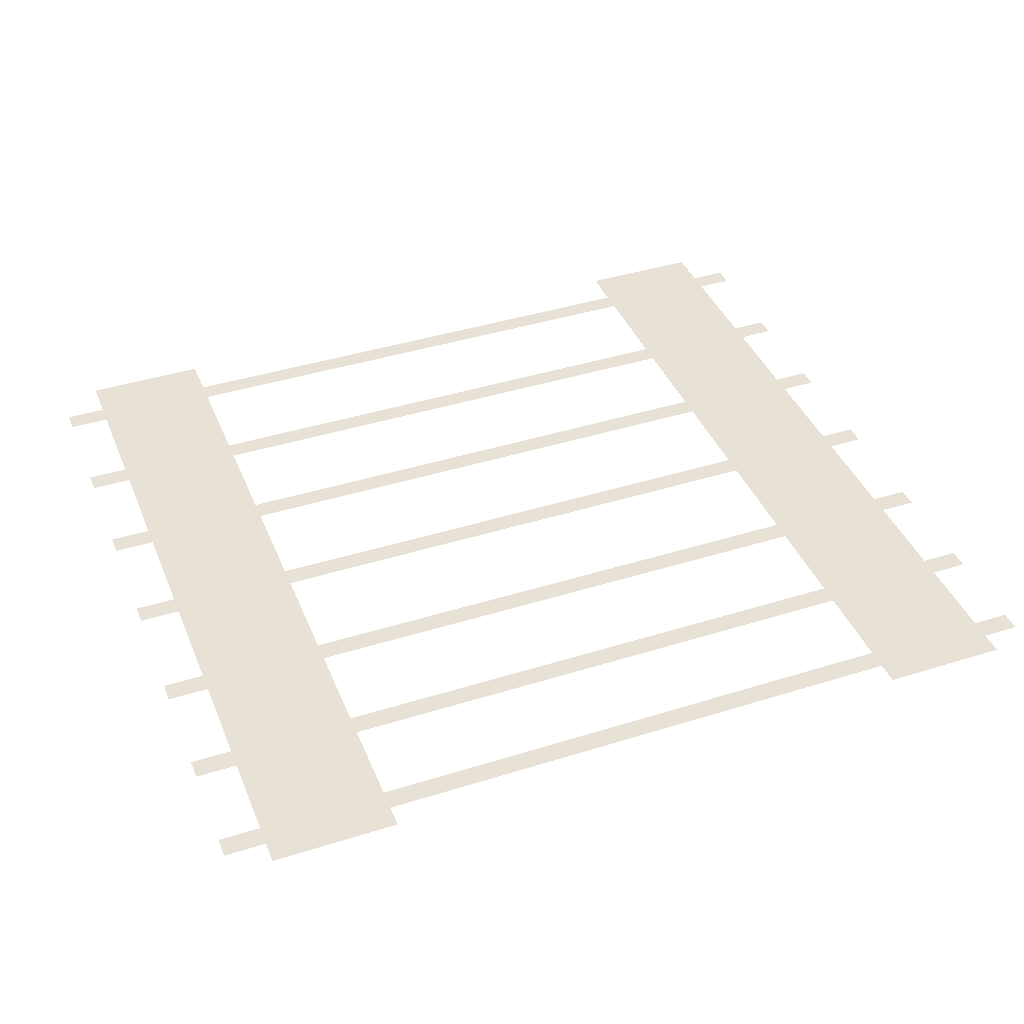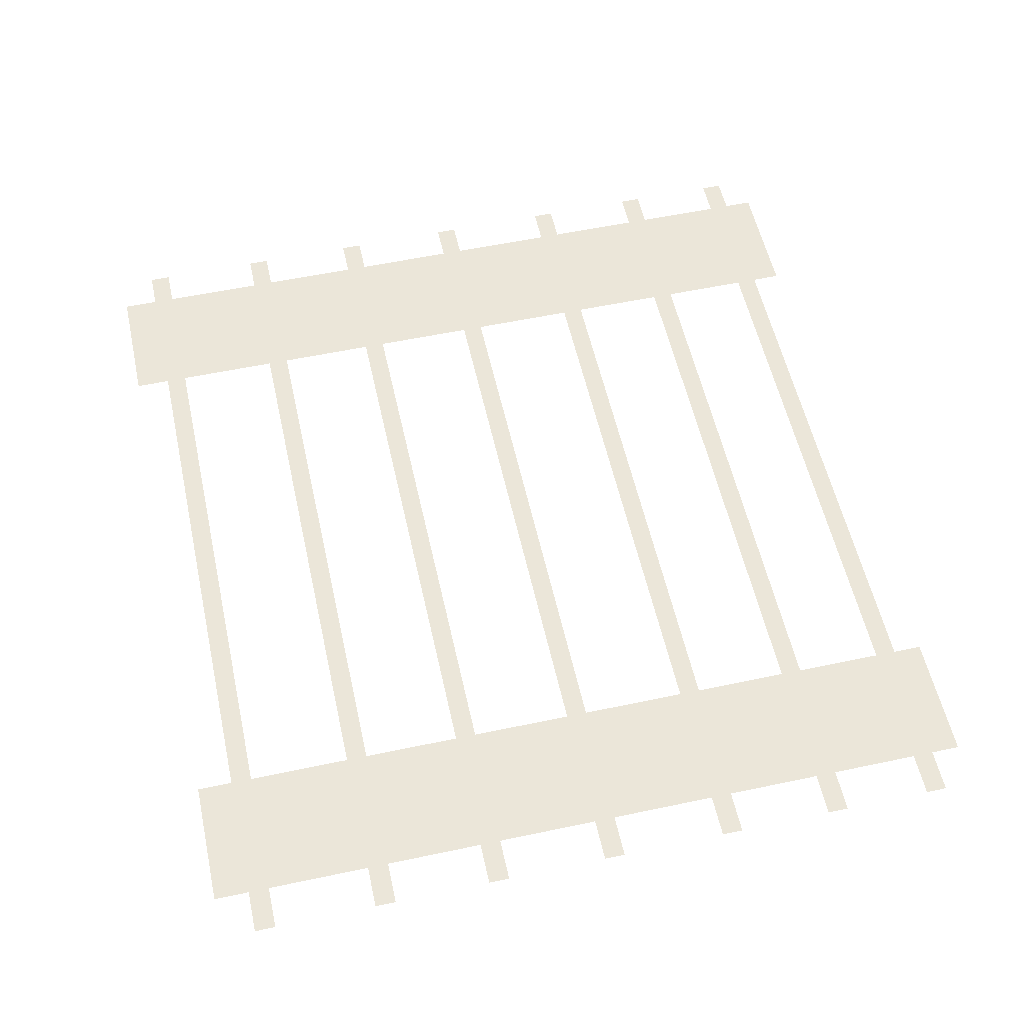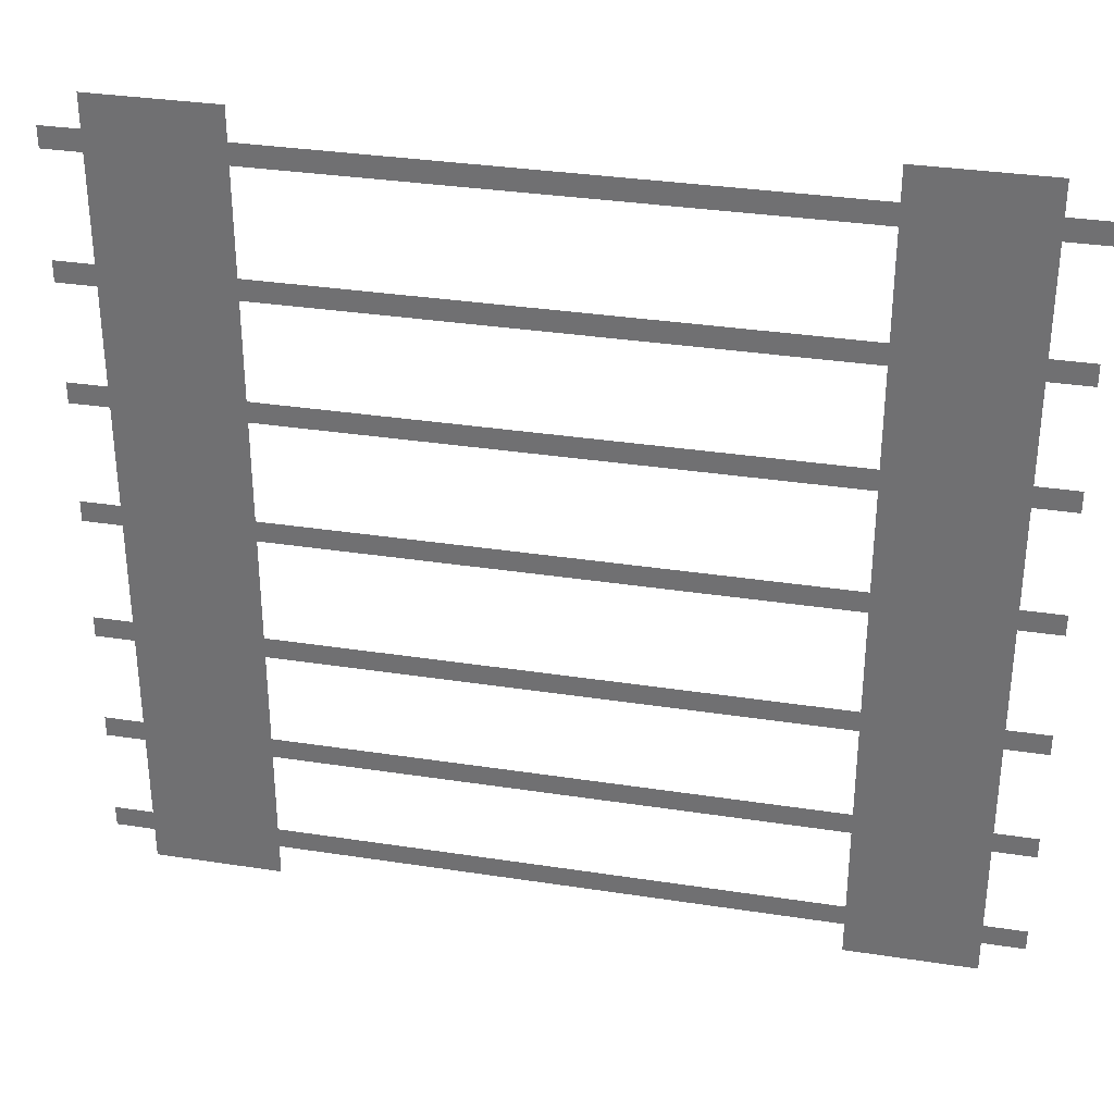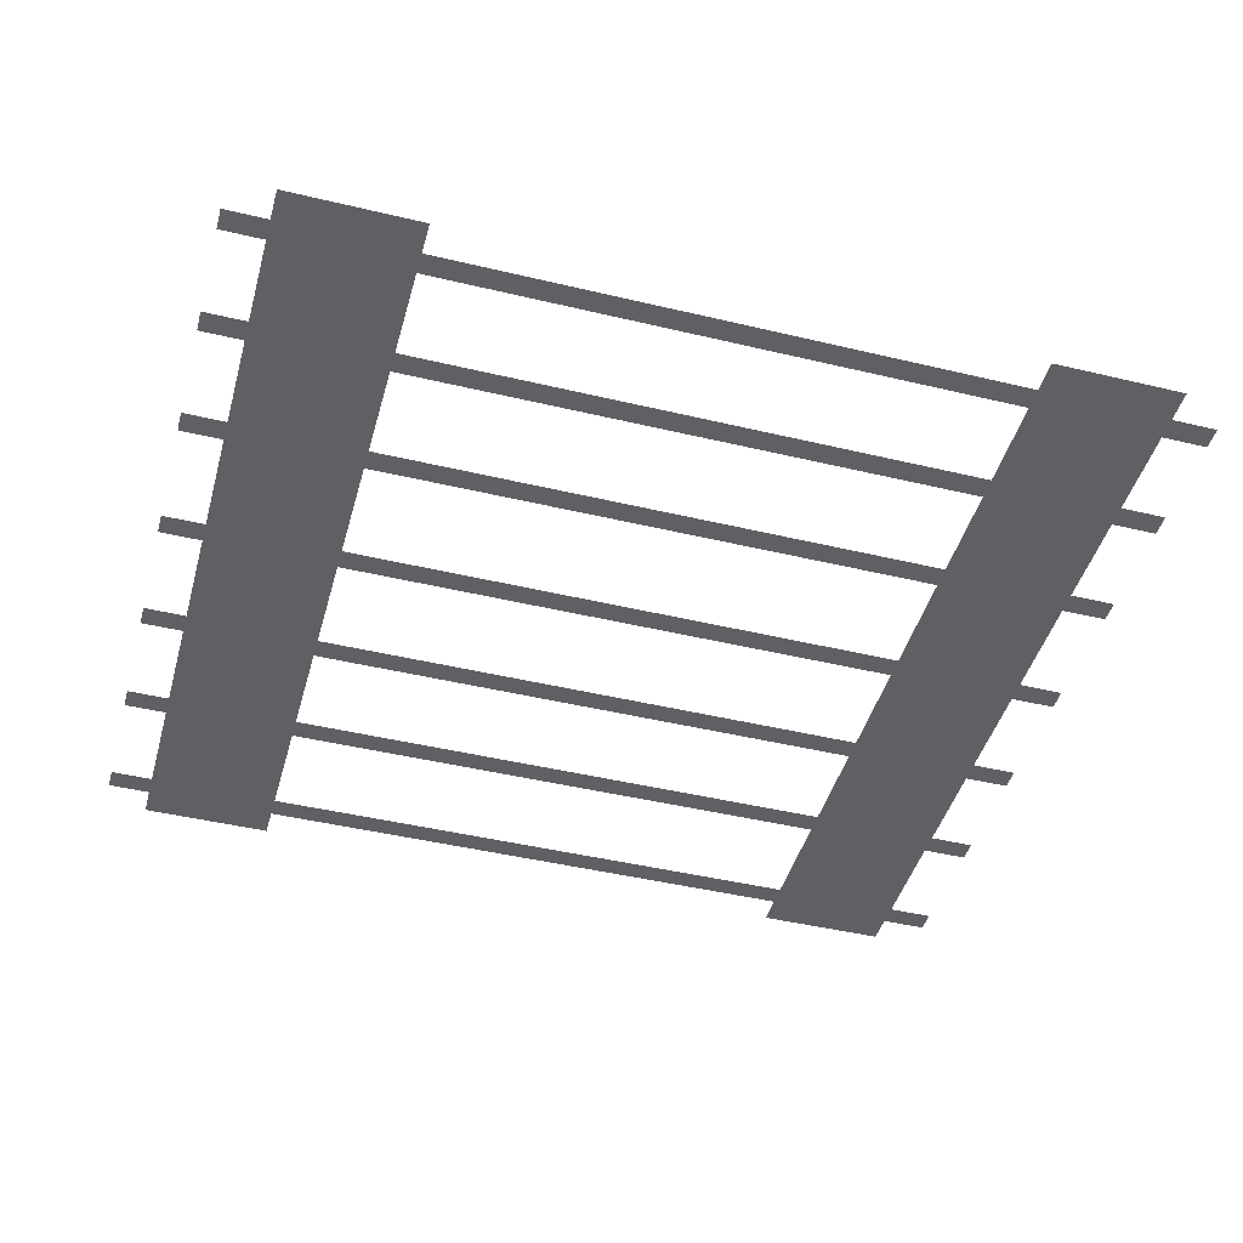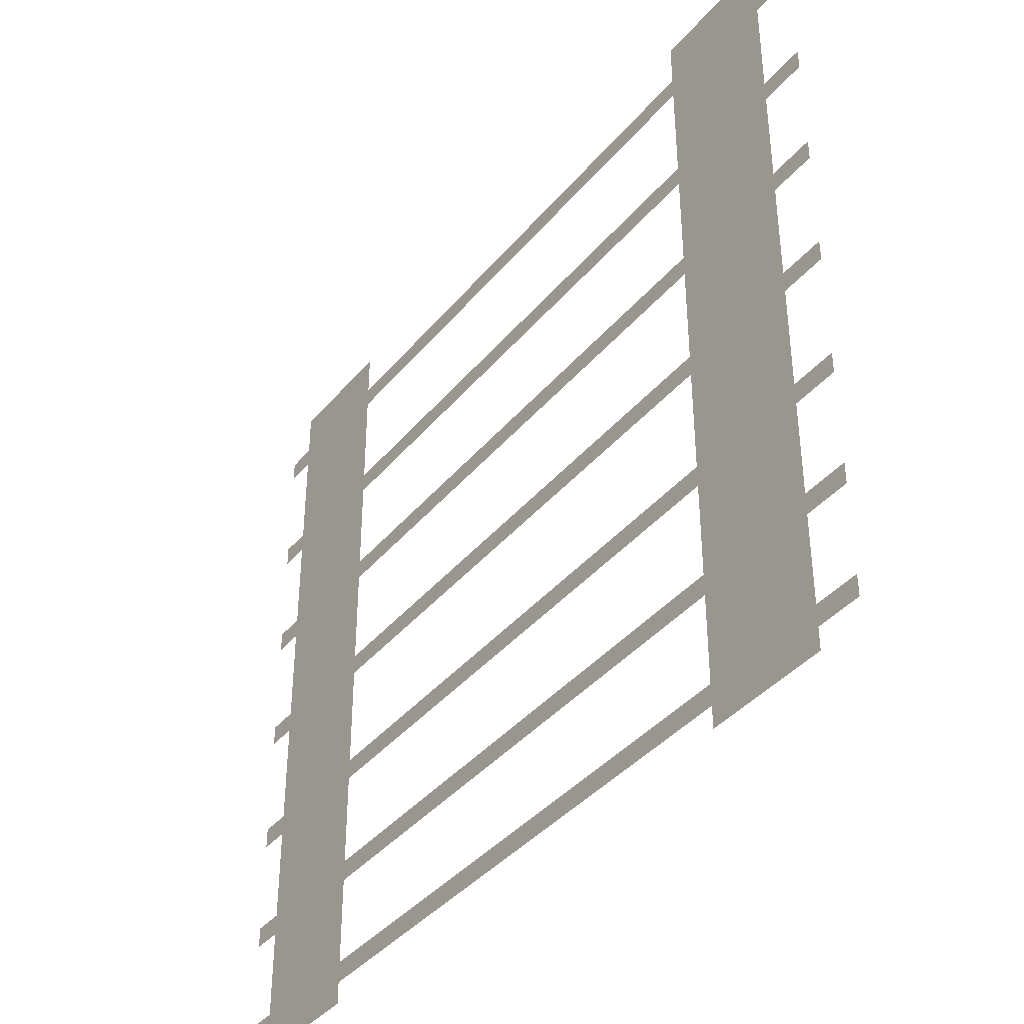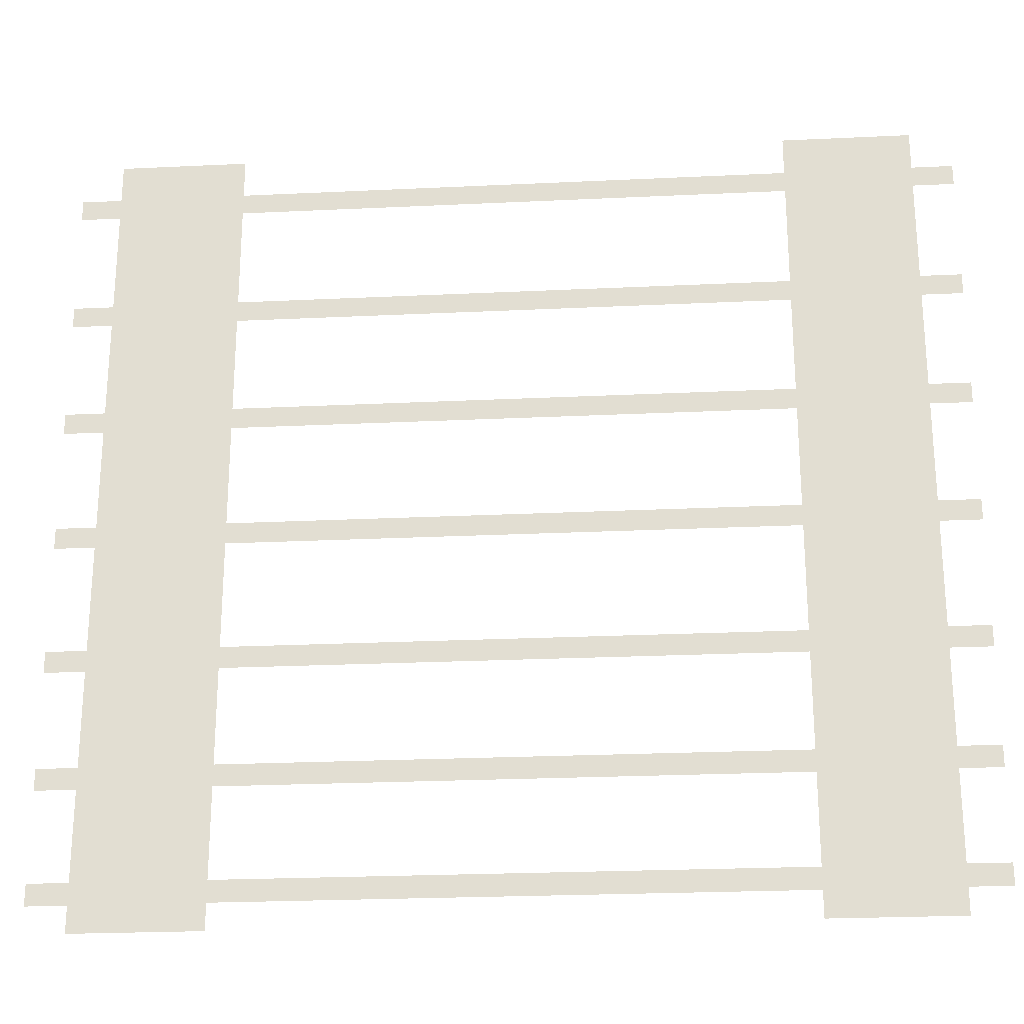
<metadata>
{"format":"obj","ext":"obj","renderer":"f3d","projection":"perspective","resolution":1024,"background":"white","views":[{"elev":40.5,"azim":158.9,"up":"+Y"},{"elev":56.3,"azim":77.5,"up":"+Y"},{"elev":33.0,"azim":-168.0,"up":"+Z"},{"elev":-44.9,"azim":164.5,"up":"+Y"},{"elev":-39.2,"azim":-125.2,"up":"+Z"},{"elev":-24.3,"azim":-175.5,"up":"+Z"}]}
</metadata>
<code>
o 平面
v -1.102 -0.01284 0.8599
v 1.102 -0.01284 0.8599
v -1.102 -0.01284 0.9123
v 1.102 -0.01284 0.9123
v -0.6841 0 1
v -1 0 1
v -0.6841 0 -1
v -1 0 -1
v 0.6841 0 1
v 1 0 1
v 0.6841 0 -1
v 1 0 -1
v -1.102 -0.01284 0.5491
v 1.102 -0.01284 0.5491
v -1.102 -0.01284 0.6015
v 1.102 -0.01284 0.6015
v -1.102 -0.01284 0.2518
v 1.102 -0.01284 0.2518
v -1.102 -0.01284 0.3042
v 1.102 -0.01284 0.3042
v -1.102 -0.01284 -0.05514
v 1.102 -0.01284 -0.05514
v -1.102 -0.01284 -0.002732
v 1.102 -0.01284 -0.002732
v -1.102 -0.01284 -0.3721
v 1.102 -0.01284 -0.3721
v -1.102 -0.01284 -0.3197
v 1.102 -0.01284 -0.3197
v -1.102 -0.01284 -0.6604
v 1.102 -0.01284 -0.6604
v -1.102 -0.01284 -0.608
v 1.102 -0.01284 -0.608
v -1.102 -0.01284 -0.9321
v 1.102 -0.01284 -0.9321
v -1.102 -0.01284 -0.8797
v 1.102 -0.01284 -0.8797
f 2 1 3
f 6 5 7
f 10 9 11
f 14 13 15
f 18 17 19
f 22 21 23
f 26 25 27
f 30 29 31
f 34 33 35
f 2 3 4
f 6 7 8
f 10 11 12
f 14 15 16
f 18 19 20
f 22 23 24
f 26 27 28
f 30 31 32
f 34 35 36

</code>
